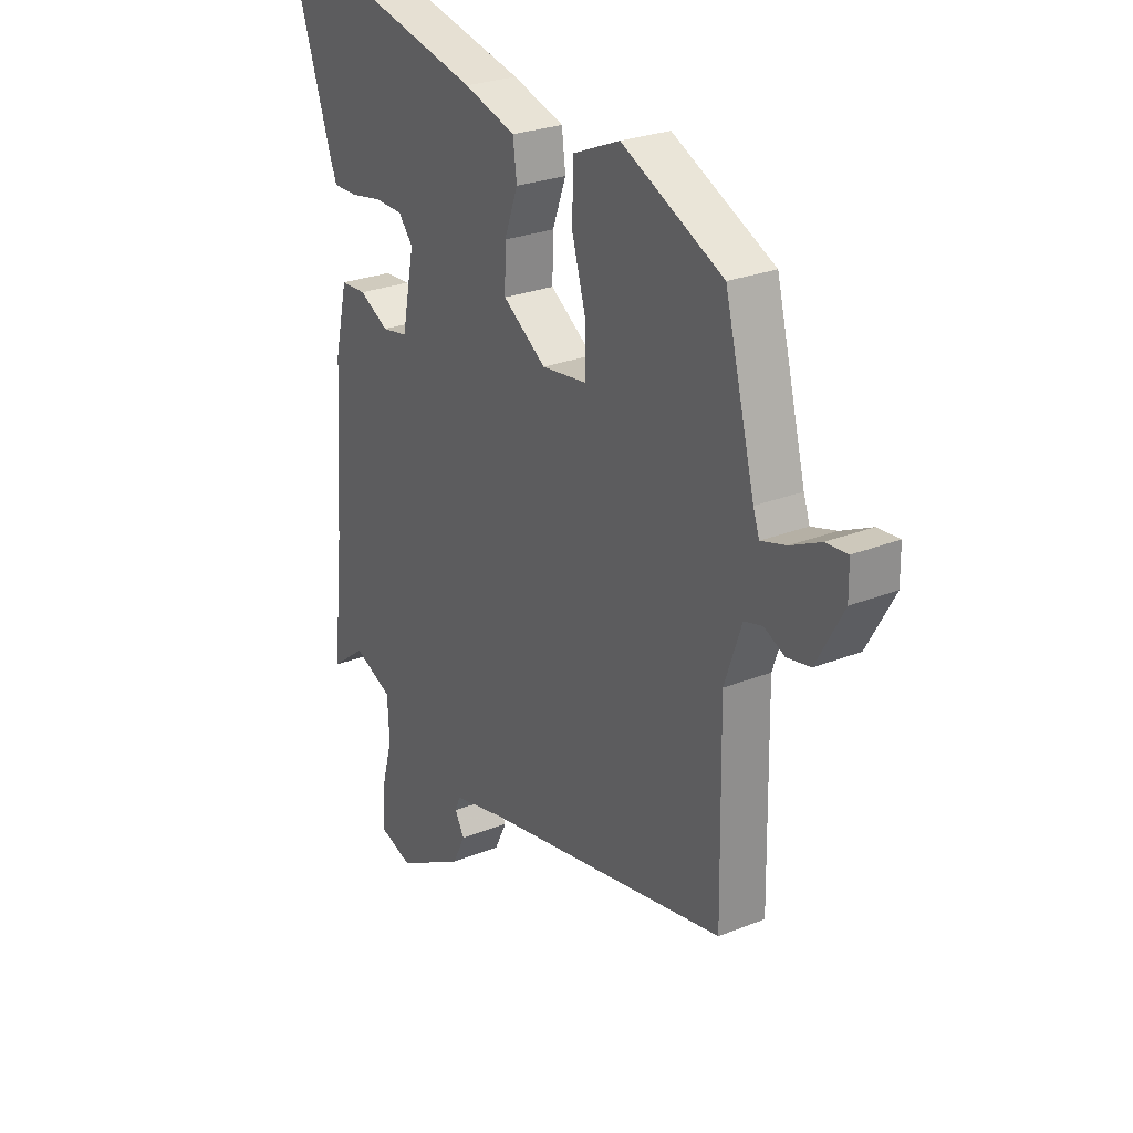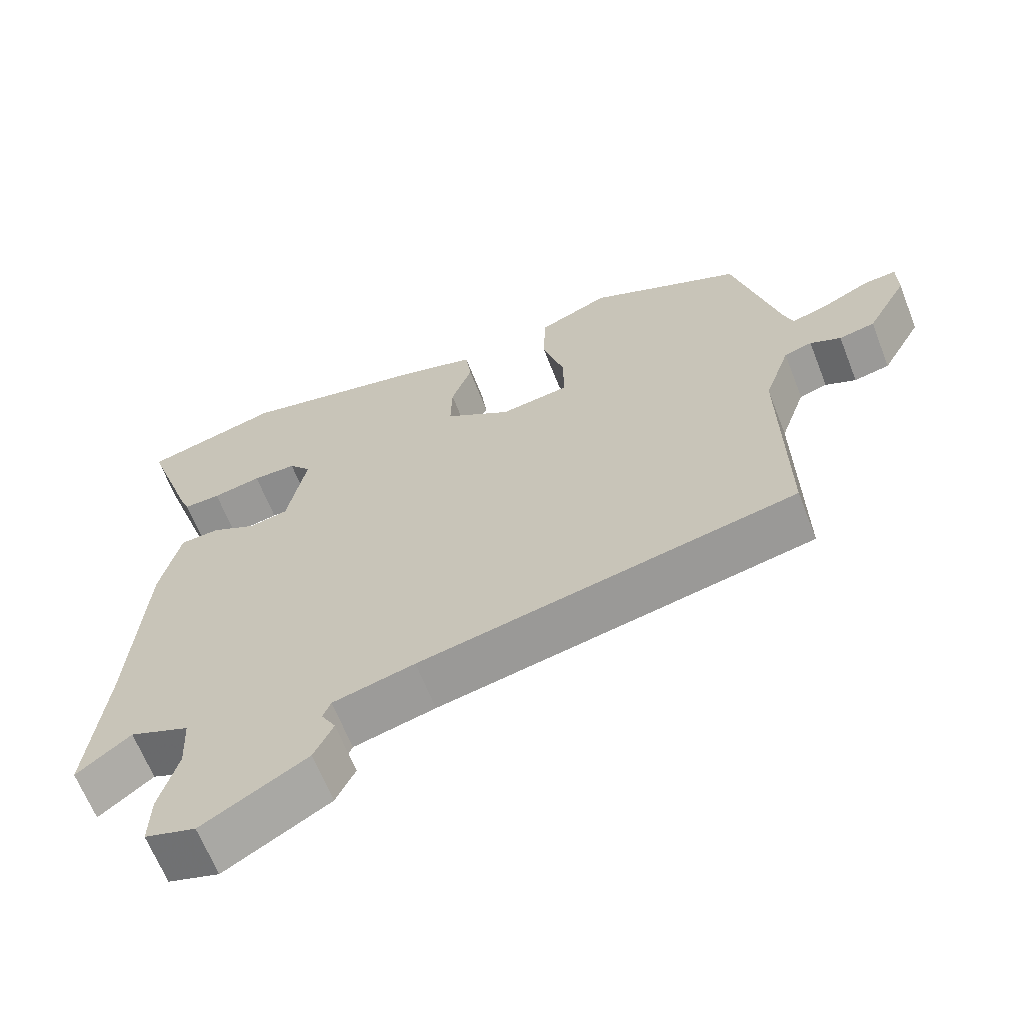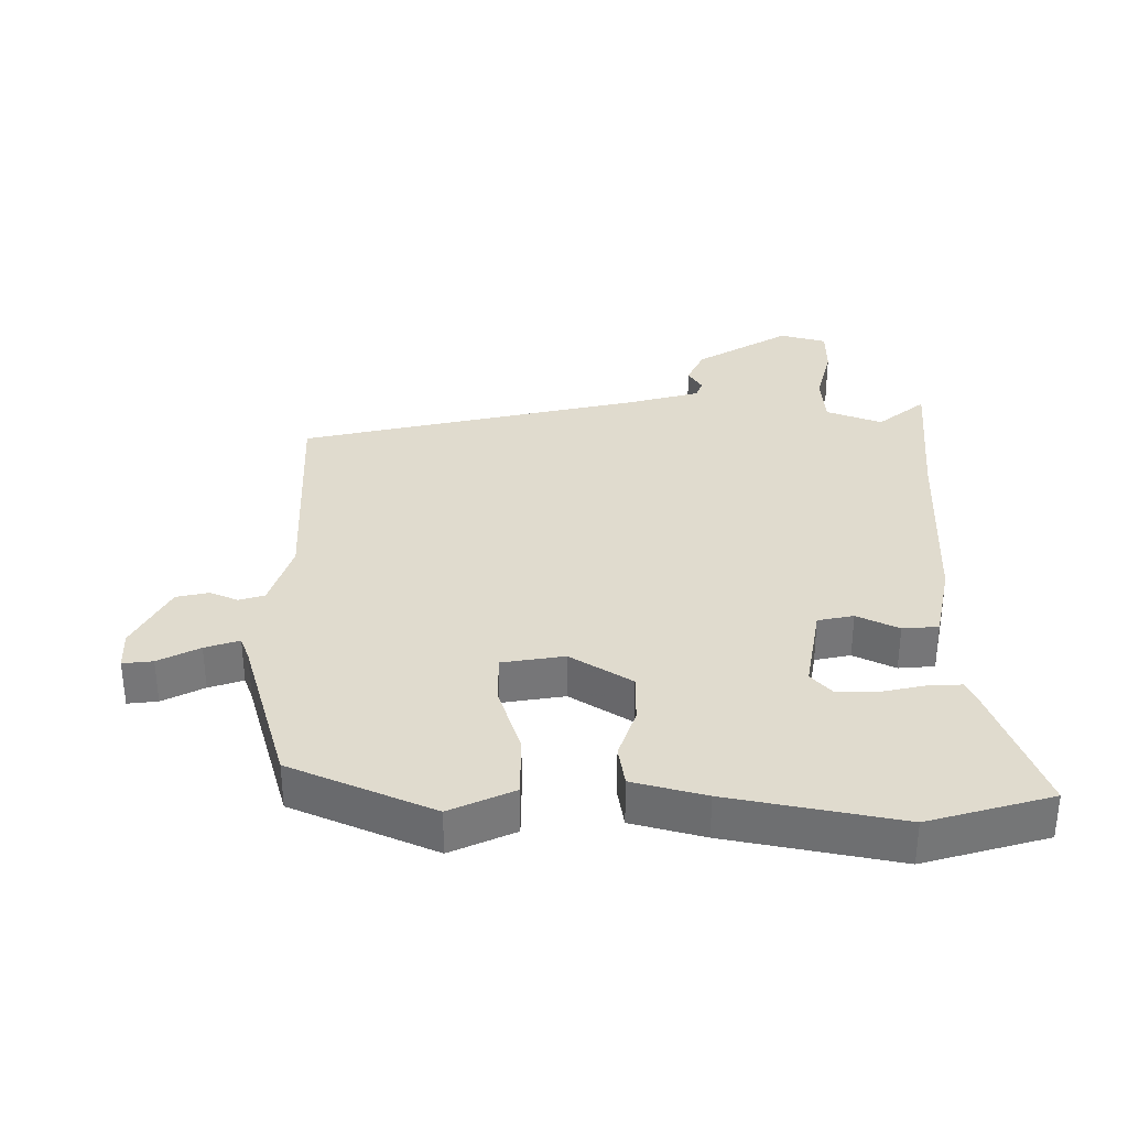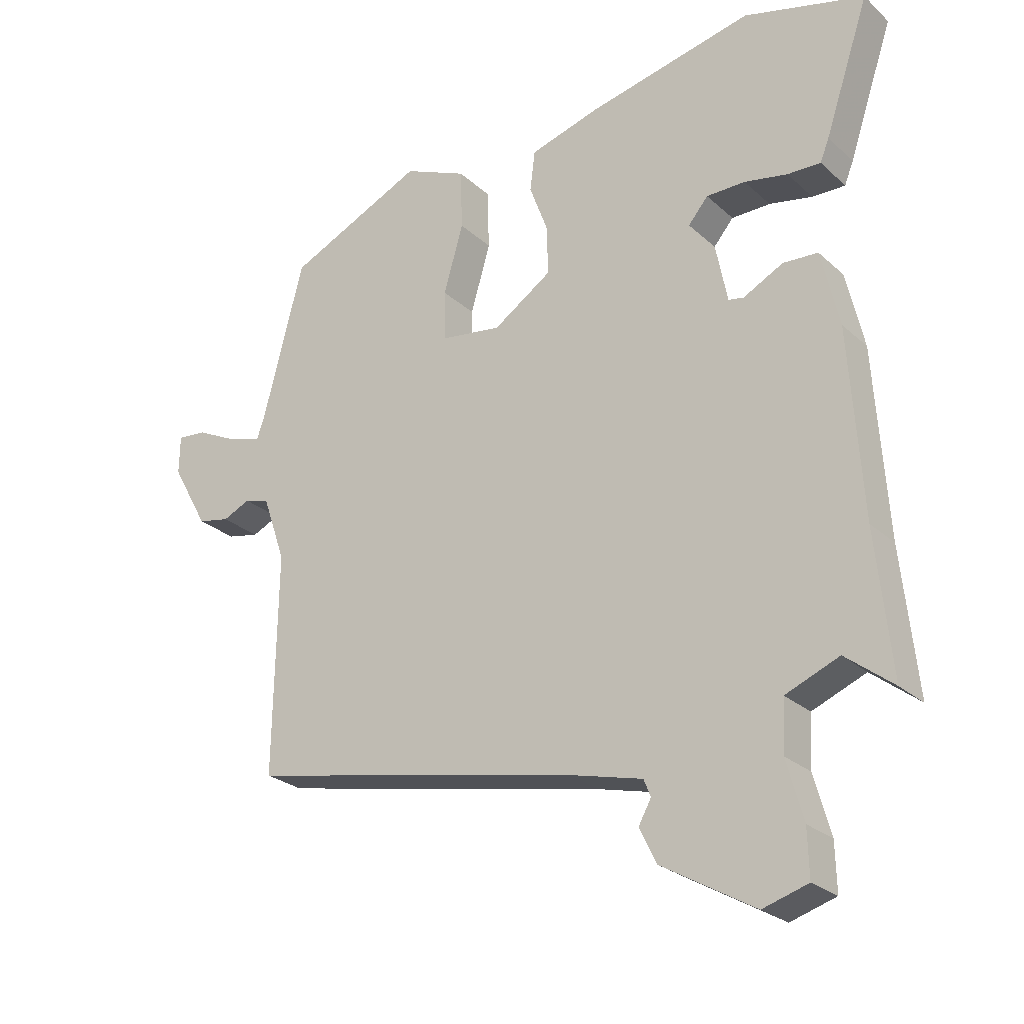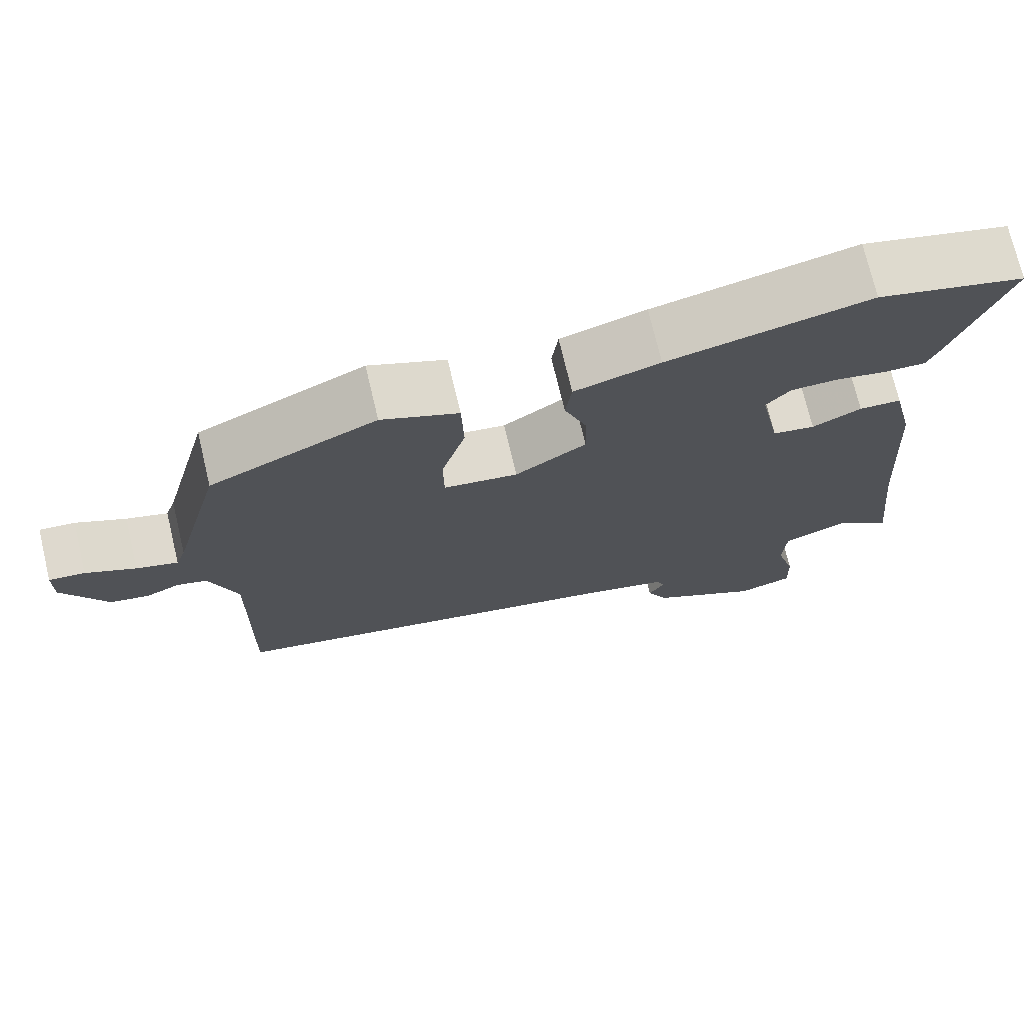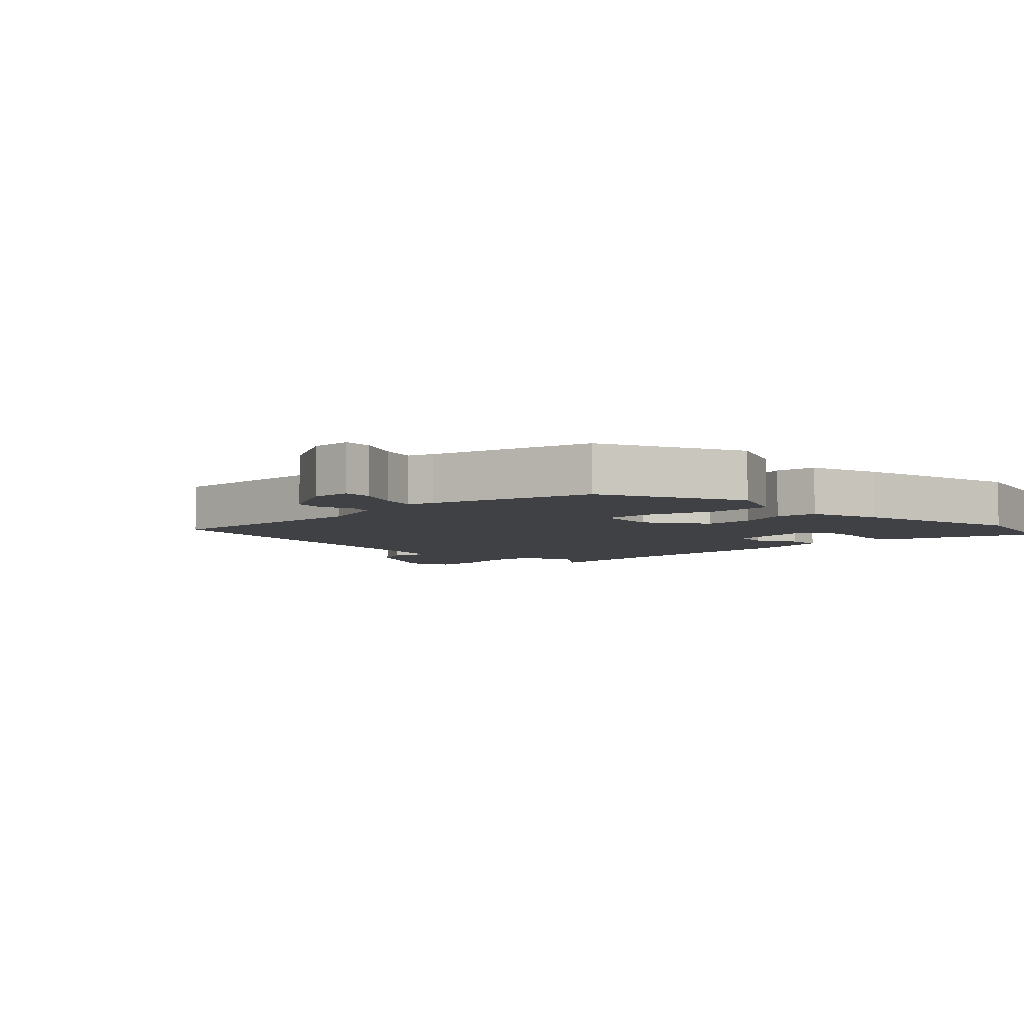
<metadata>
{"format":"obj","ext":"obj","renderer":"f3d","projection":"perspective","resolution":1024,"background":"white","views":[{"elev":26.6,"azim":-122.0,"up":"+Z"},{"elev":-64.7,"azim":-158.7,"up":"+Z"},{"elev":33.5,"azim":-1.4,"up":"+Y"},{"elev":-25.3,"azim":35.3,"up":"+Z"},{"elev":73.3,"azim":-13.4,"up":"+Z"},{"elev":-5.3,"azim":-46.1,"up":"+Y"}]}
</metadata>
<code>
v 0.479 0.07 -0.305
v 0.503 0.07 -0.53
v 0.428 0.07 -0.472
v 0.344 0.07 -0.507
v 0.34 0.07 -0.587
v 0.366 0.07 -0.68
v 0.368 0.07 -0.754
v 0.297 0.07 -0.776
v 0.151 0.07 -0.693
v 0.124 0.07 -0.638
v 0.144 0.07 -0.602
v 0.133 0.07 -0.575
v 0.019 0.07 -0.547
v -0.507 0.07 -0.442
v -0.501 0.07 -0.096
v -0.537 0.07 0.008
v -0.576 0.07 0.019
v -0.619 0.07 -0.001
v -0.669 0.07 0.009
v -0.726 0.07 0.111
v -0.725 0.07 0.172
v -0.679 0.07 0.168
v -0.615 0.07 0.137
v -0.562 0.07 0.121
v -0.549 0.07 0.159
v -0.485 0.07 0.405
v -0.27 0.07 0.506
v -0.171 0.07 0.464
v -0.168 0.07 0.369
v -0.199 0.07 0.262
v -0.198 0.07 0.183
v -0.102 0.07 0.17
v -0.01 0.07 0.232
v -0.012 0.07 0.309
v -0.041 0.07 0.387
v -0.033 0.07 0.45
v 0.077 0.07 0.483
v 0.337 0.07 0.542
v 0.527 0.07 0.493
v 0.457 0.07 0.285
v 0.443 0.07 0.25
v 0.391 0.07 0.251
v 0.323 0.07 0.264
v 0.262 0.07 0.263
v 0.231 0.07 0.226
v 0.258 0.07 0.091
v 0.313 0.07 0.081
v 0.376 0.07 0.114
v 0.431 0.07 0.111
v 0.459 0.07 -0.01
v 0.479 0 -0.305
v 0.503 0 -0.53
v 0.428 0 -0.472
v 0.344 0 -0.507
v 0.34 0 -0.587
v 0.366 0 -0.68
v 0.368 0 -0.754
v 0.297 0 -0.776
v 0.151 0 -0.693
v 0.124 0 -0.638
v 0.144 0 -0.602
v 0.133 0 -0.575
v 0.019 0 -0.547
v -0.507 0 -0.442
v -0.501 0 -0.096
v -0.537 0 0.008
v -0.576 0 0.019
v -0.619 0 -0.001
v -0.669 0 0.009
v -0.726 0 0.111
v -0.725 0 0.172
v -0.679 0 0.168
v -0.615 0 0.137
v -0.562 0 0.121
v -0.549 0 0.159
v -0.485 0 0.405
v -0.27 0 0.506
v -0.171 0 0.464
v -0.168 0 0.369
v -0.199 0 0.262
v -0.198 0 0.183
v -0.102 0 0.17
v -0.01 0 0.232
v -0.012 0 0.309
v -0.041 0 0.387
v -0.033 0 0.45
v 0.077 0 0.483
v 0.337 0 0.542
v 0.527 0 0.493
v 0.457 0 0.285
v 0.443 0 0.25
v 0.391 0 0.251
v 0.323 0 0.264
v 0.262 0 0.263
v 0.231 0 0.226
v 0.258 0 0.091
v 0.313 0 0.081
v 0.376 0 0.114
v 0.431 0 0.111
v 0.459 0 -0.01
f 47 48 49 50
f 46 47 50 1
f 40 41 42 43
f 40 43 44
f 39 40 44
f 38 39 44
f 37 38 44 45
f 34 35 36 37
f 33 34 37 45
f 27 28 29 30
f 25 26 27 30
f 24 25 30 31
f 20 21 22 23
f 20 23 24
f 17 18 19 20
f 16 17 20 24
f 15 16 24 31
f 13 14 15 31
f 8 9 10 11
f 8 11 12
f 5 6 7 8
f 4 5 8 12
f 3 4 12 13
f 46 1 2 3
f 32 33 45 46
f 31 32 46
f 3 13 31 46
f 100 99 98 97
f 51 100 97 96
f 93 92 91 90
f 94 93 90
f 94 90 89
f 94 89 88
f 95 94 88 87
f 87 86 85 84
f 95 87 84 83
f 80 79 78 77
f 80 77 76 75
f 81 80 75 74
f 73 72 71 70
f 74 73 70
f 70 69 68 67
f 74 70 67 66
f 81 74 66 65
f 81 65 64 63
f 61 60 59 58
f 62 61 58
f 58 57 56 55
f 62 58 55 54
f 63 62 54 53
f 53 52 51 96
f 96 95 83 82
f 96 82 81
f 96 81 63 53
f 1 51 52 2
f 2 52 53 3
f 3 53 54 4
f 4 54 55 5
f 5 55 56 6
f 6 56 57 7
f 7 57 58 8
f 8 58 59 9
f 9 59 60 10
f 10 60 61 11
f 11 61 62 12
f 12 62 63 13
f 13 63 64 14
f 14 64 65 15
f 15 65 66 16
f 16 66 67 17
f 17 67 68 18
f 18 68 69 19
f 19 69 70 20
f 20 70 71 21
f 21 71 72 22
f 22 72 73 23
f 23 73 74 24
f 24 74 75 25
f 25 75 76 26
f 26 76 77 27
f 27 77 78 28
f 28 78 79 29
f 29 79 80 30
f 30 80 81 31
f 31 81 82 32
f 32 82 83 33
f 33 83 84 34
f 34 84 85 35
f 35 85 86 36
f 36 86 87 37
f 37 87 88 38
f 38 88 89 39
f 39 89 90 40
f 40 90 91 41
f 41 91 92 42
f 42 92 93 43
f 43 93 94 44
f 44 94 95 45
f 45 95 96 46
f 46 96 97 47
f 47 97 98 48
f 48 98 99 49
f 49 99 100 50
f 50 100 51 1

</code>
